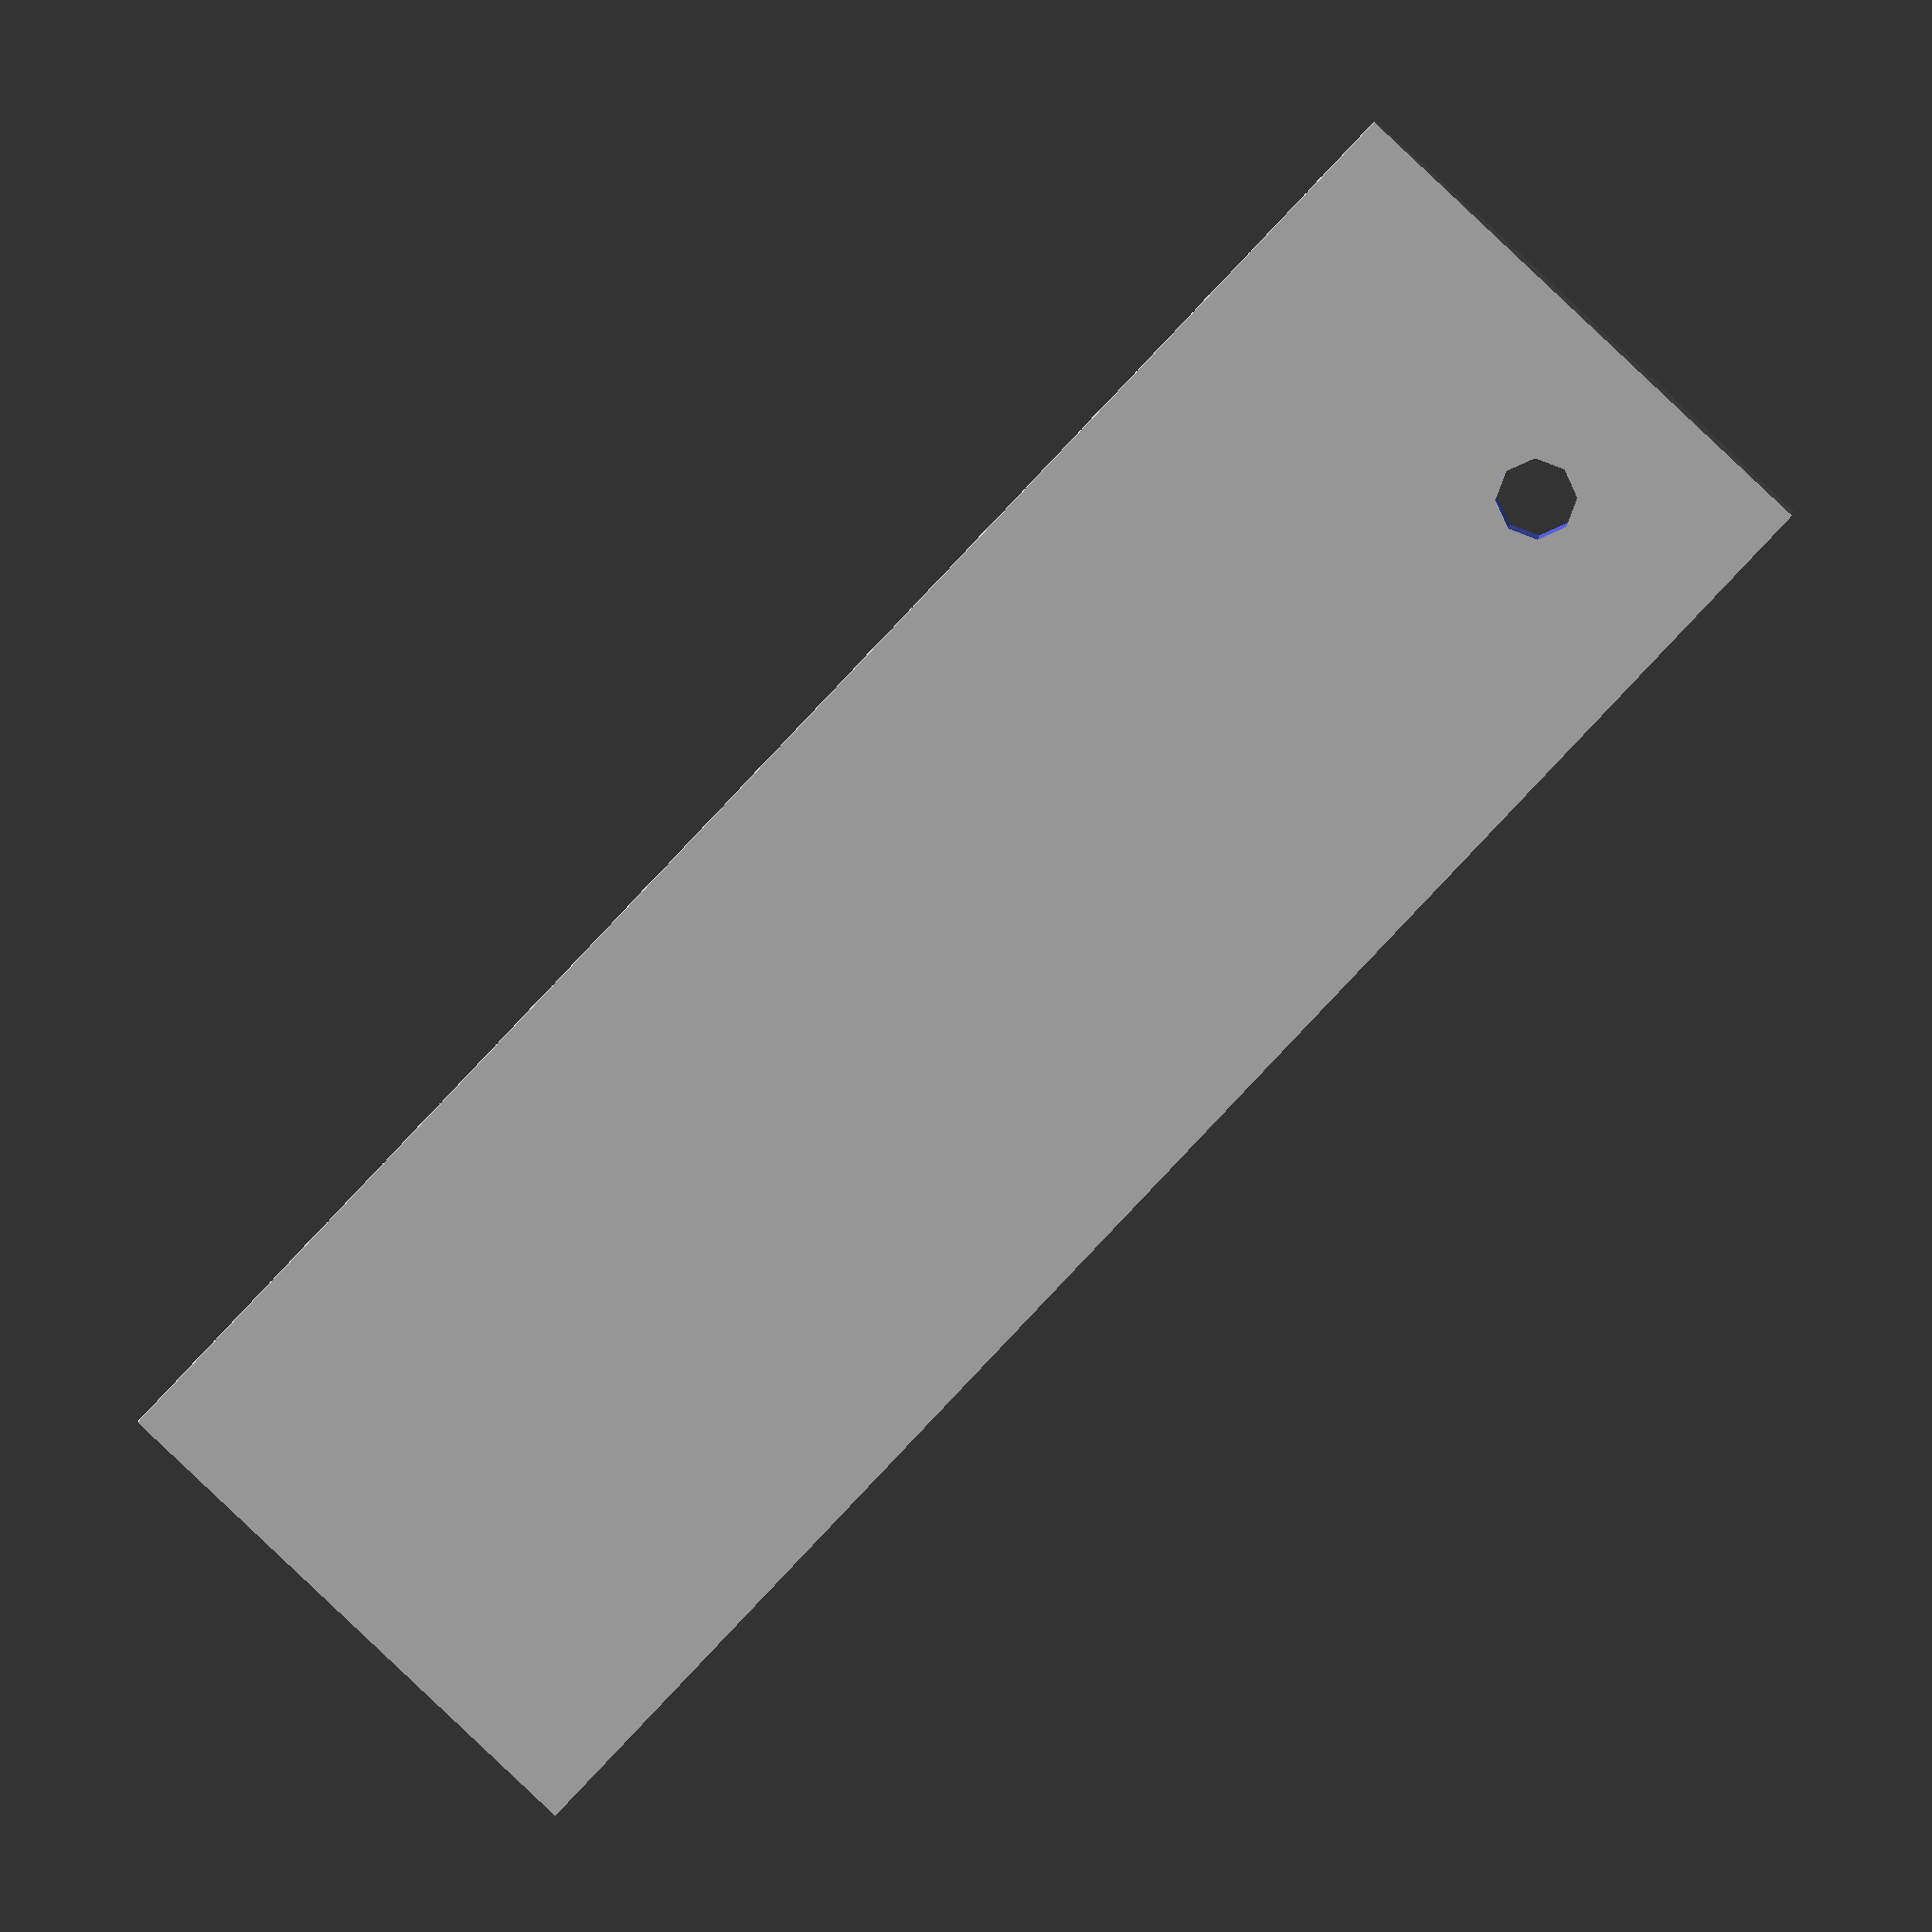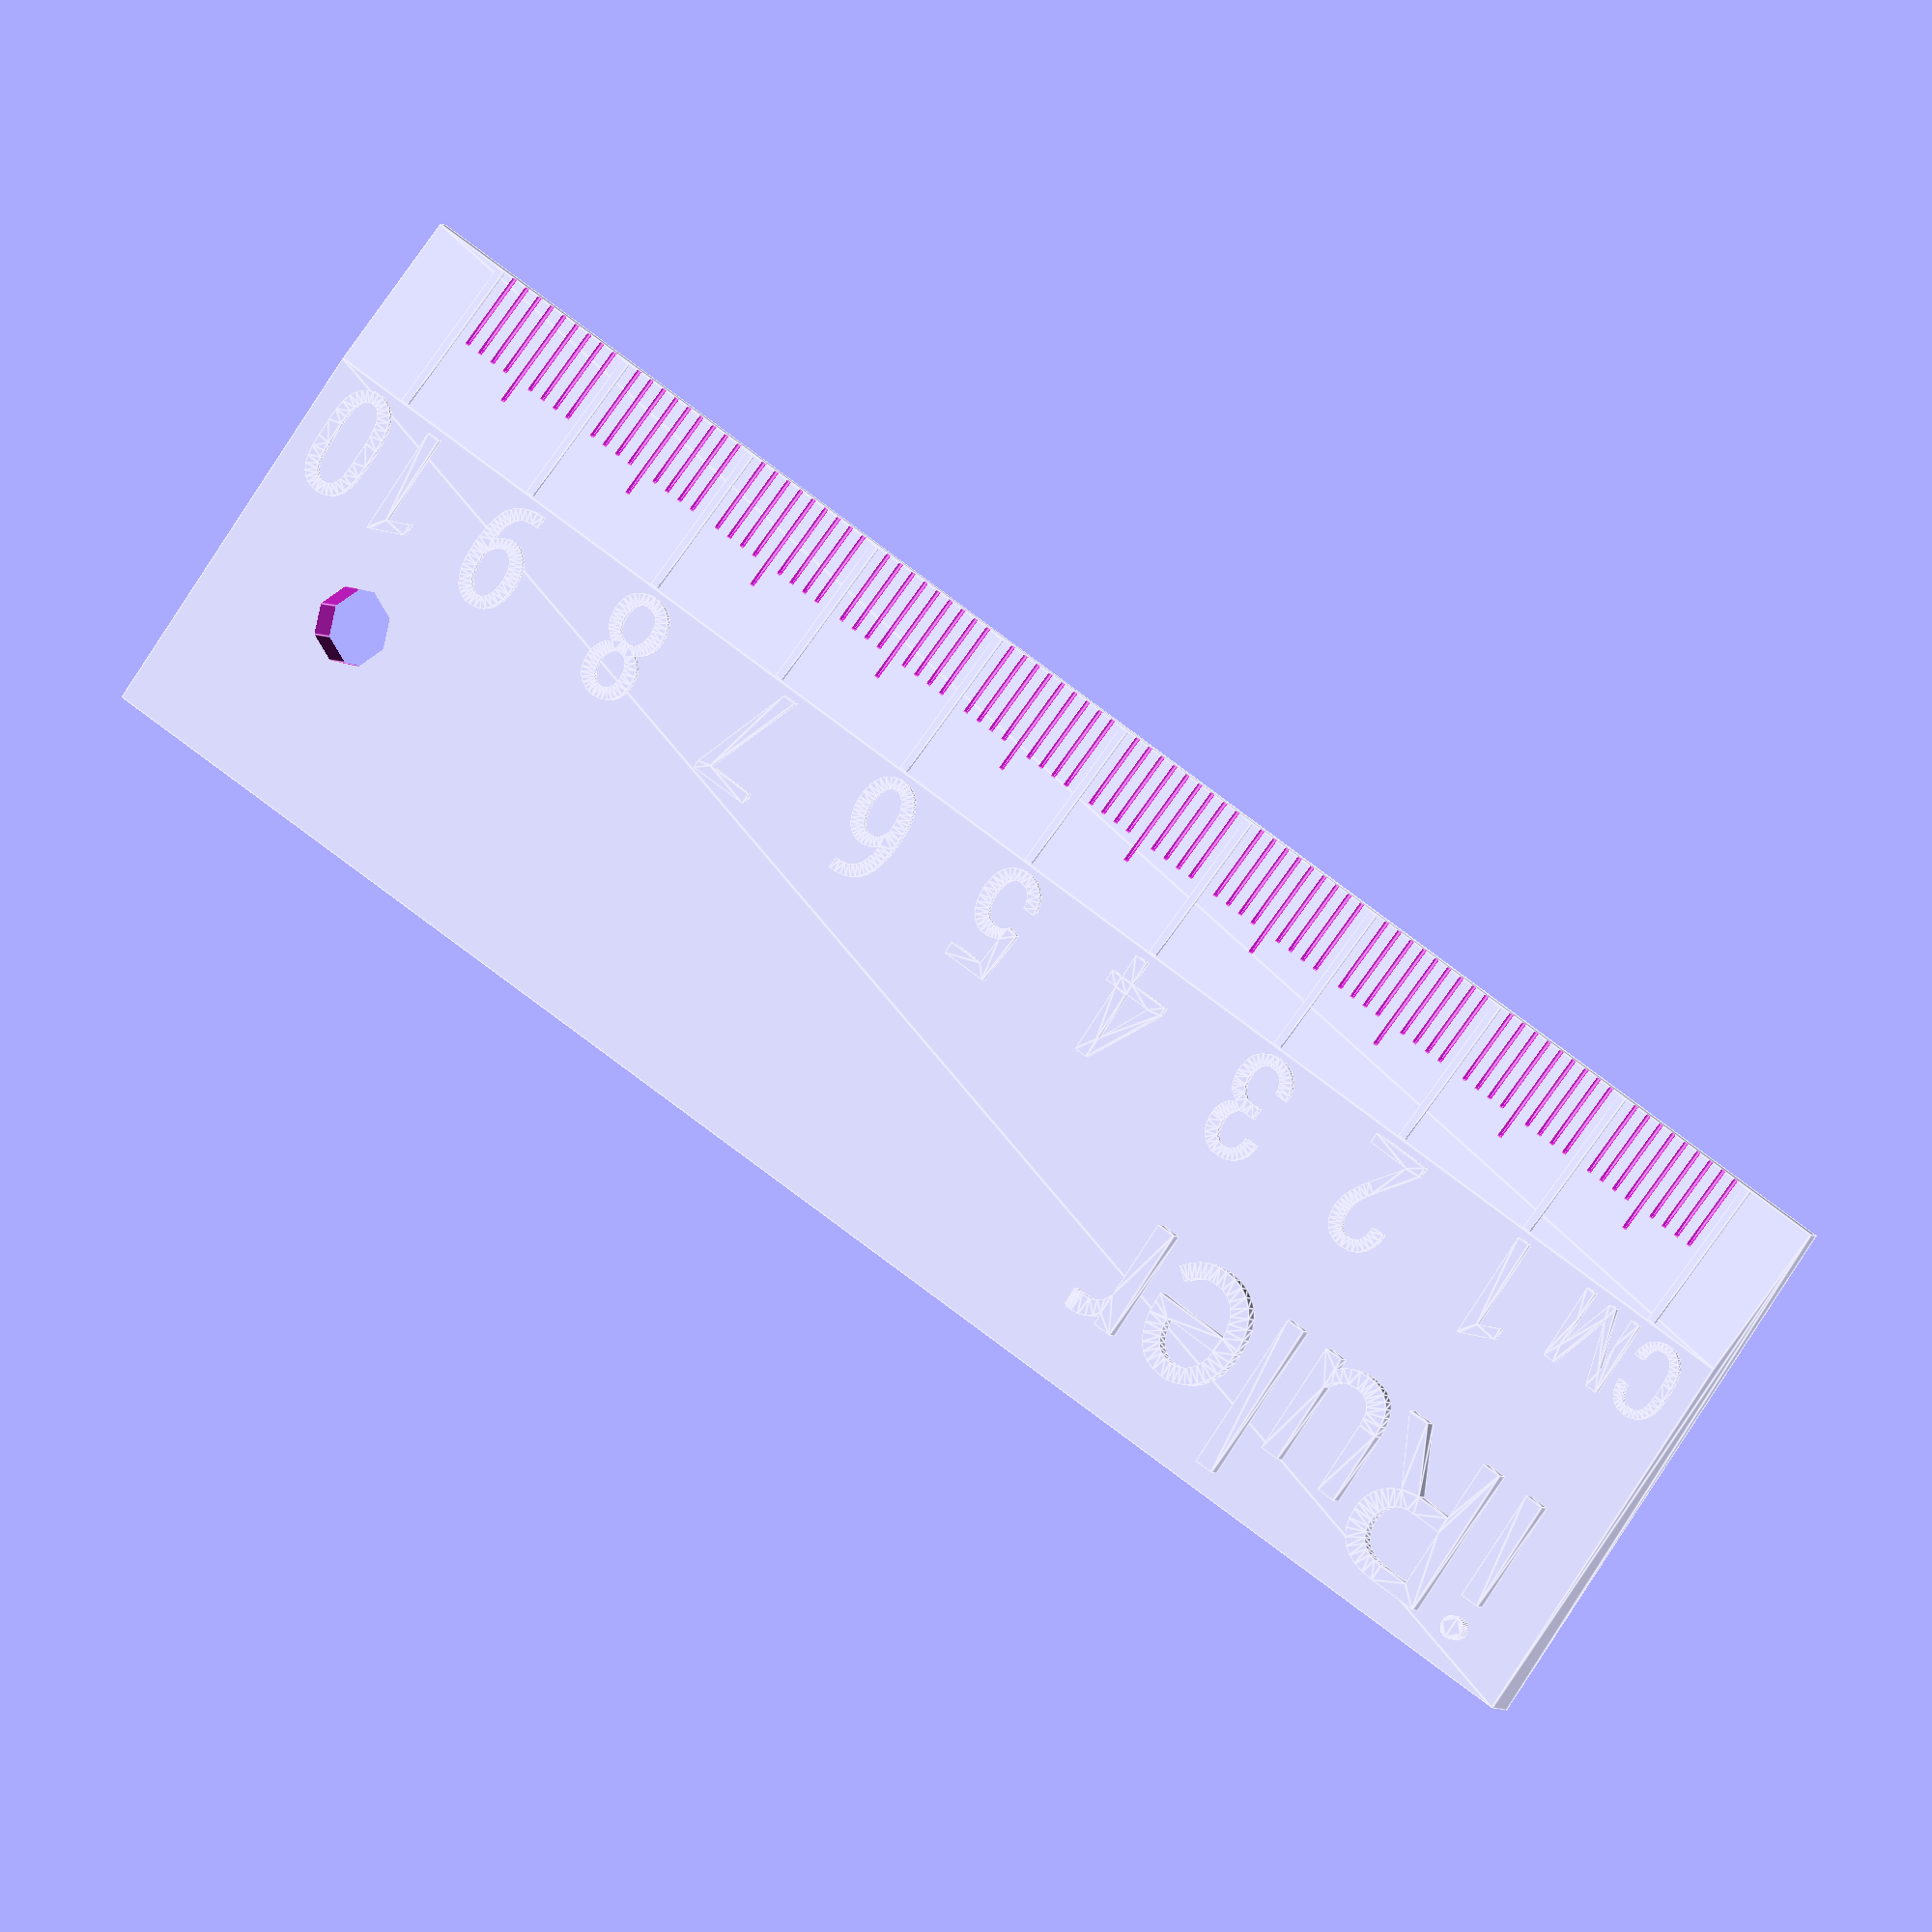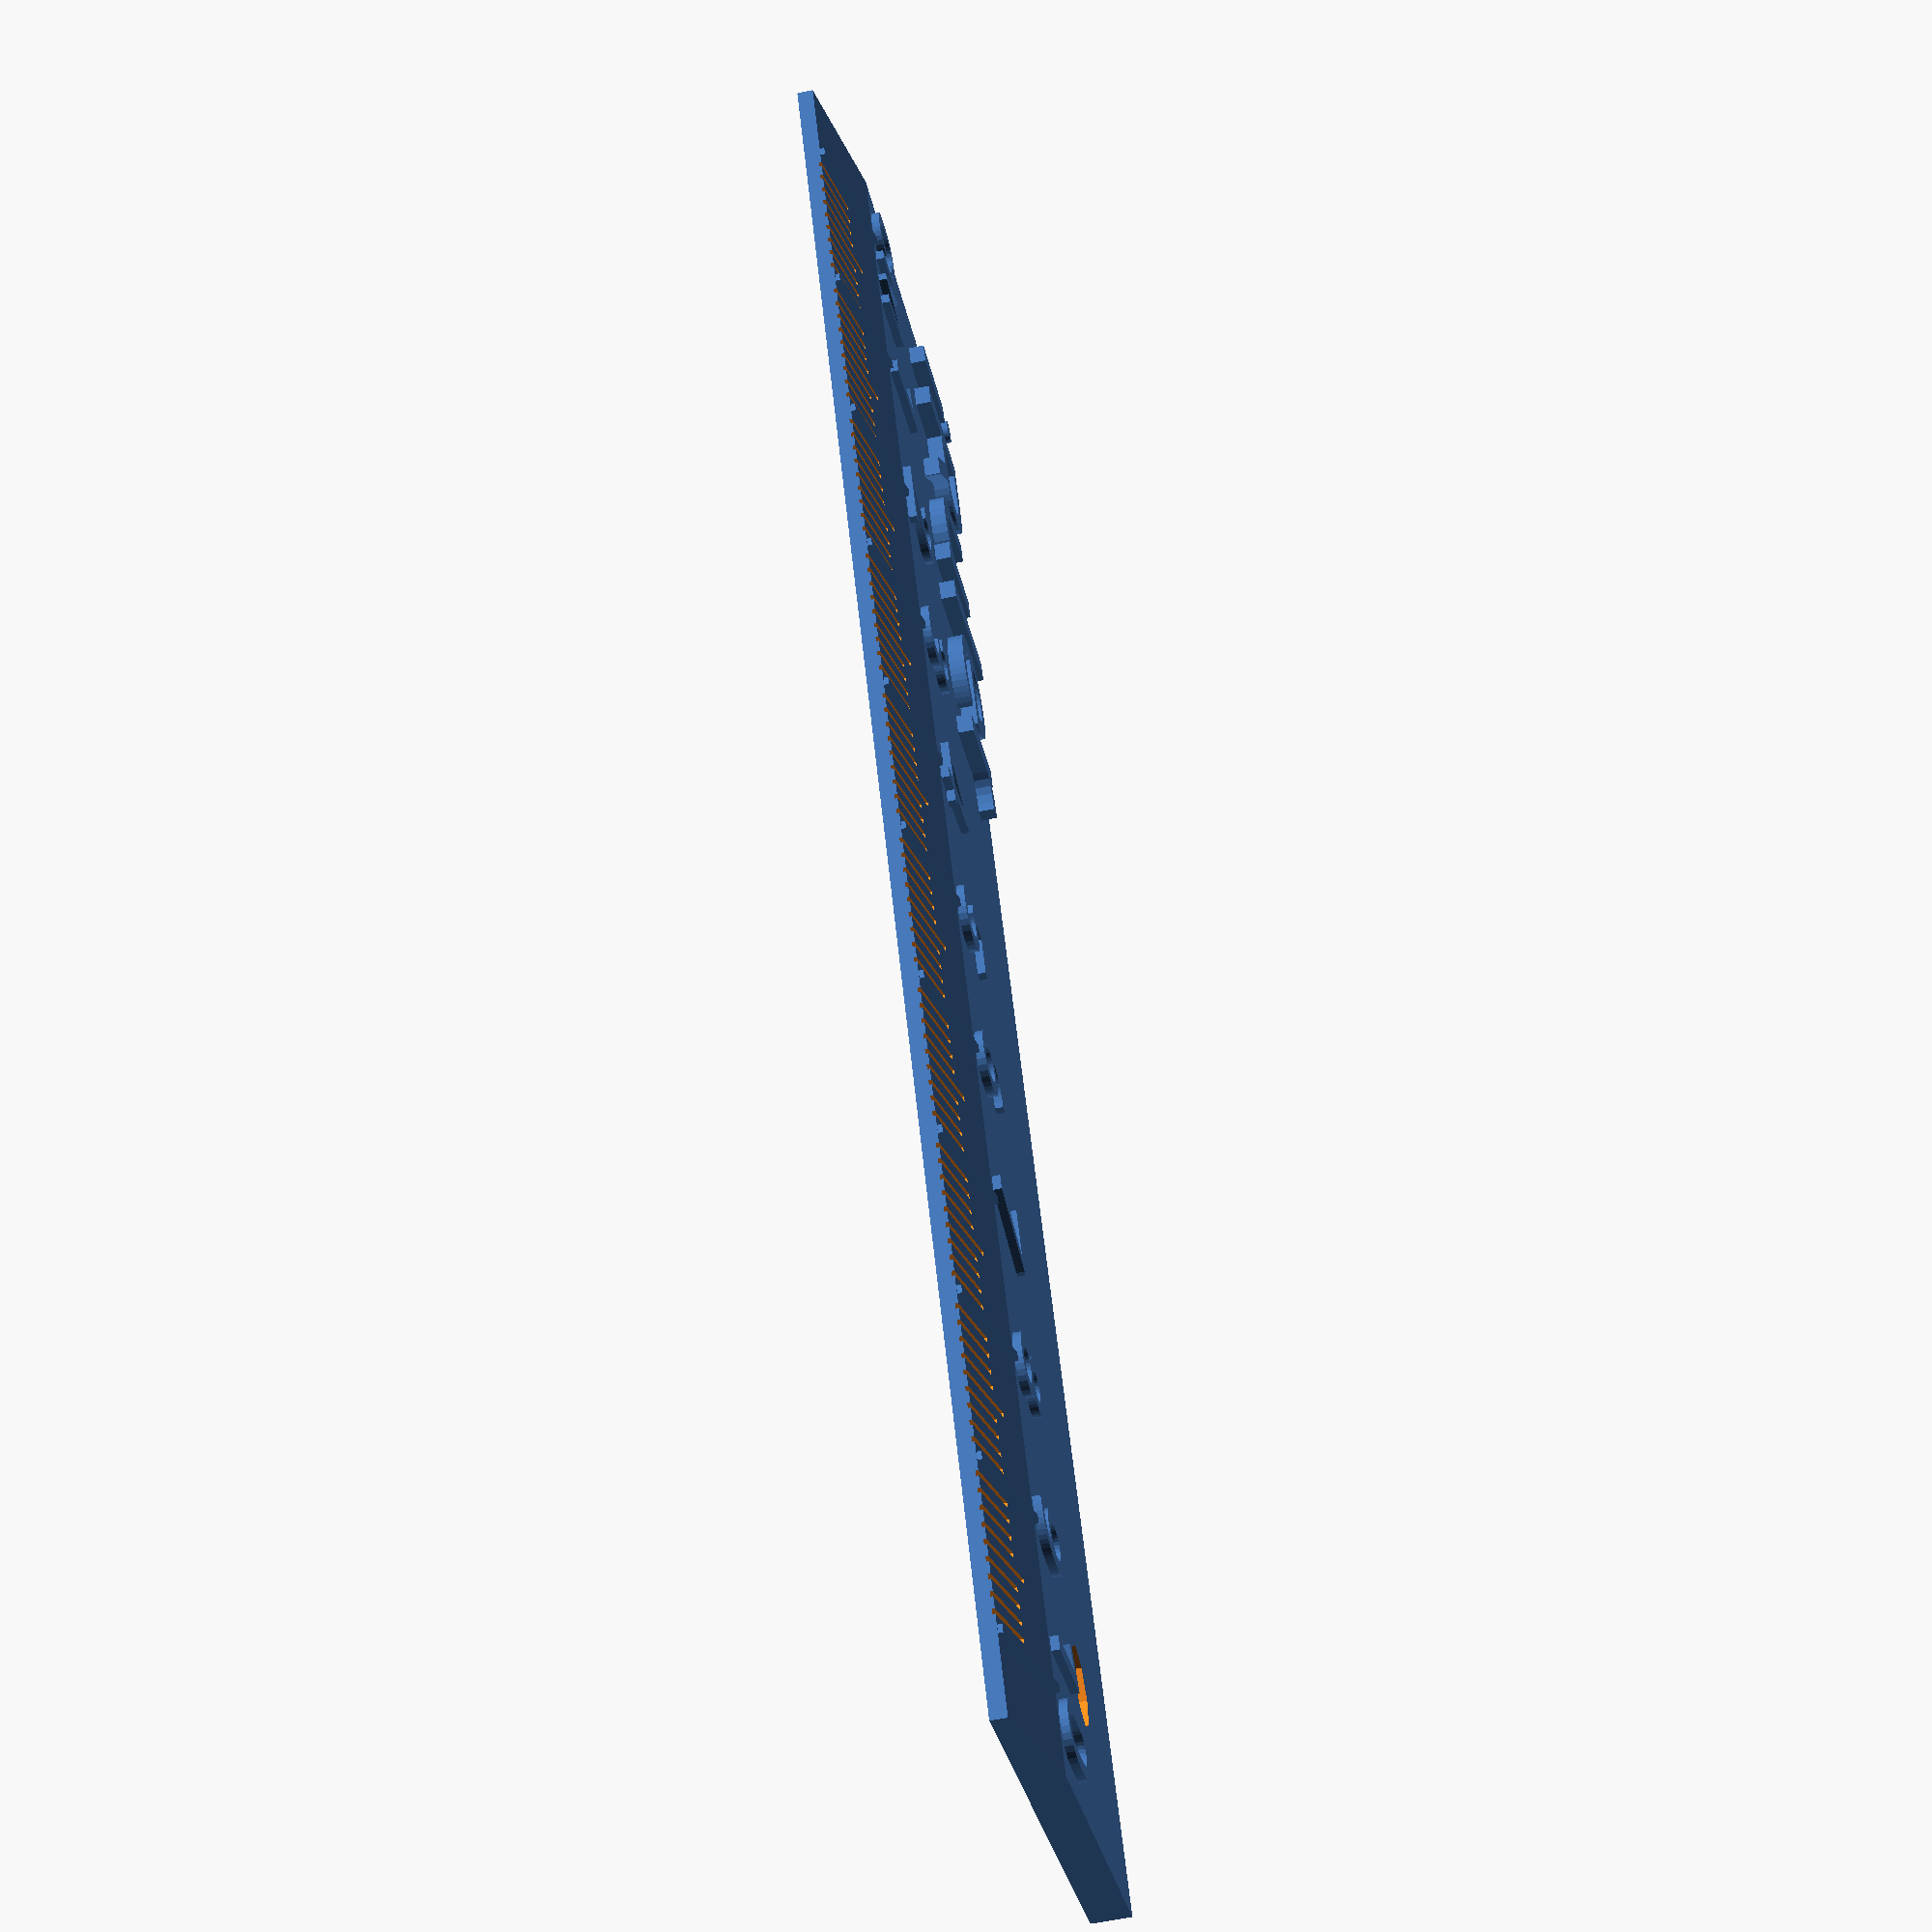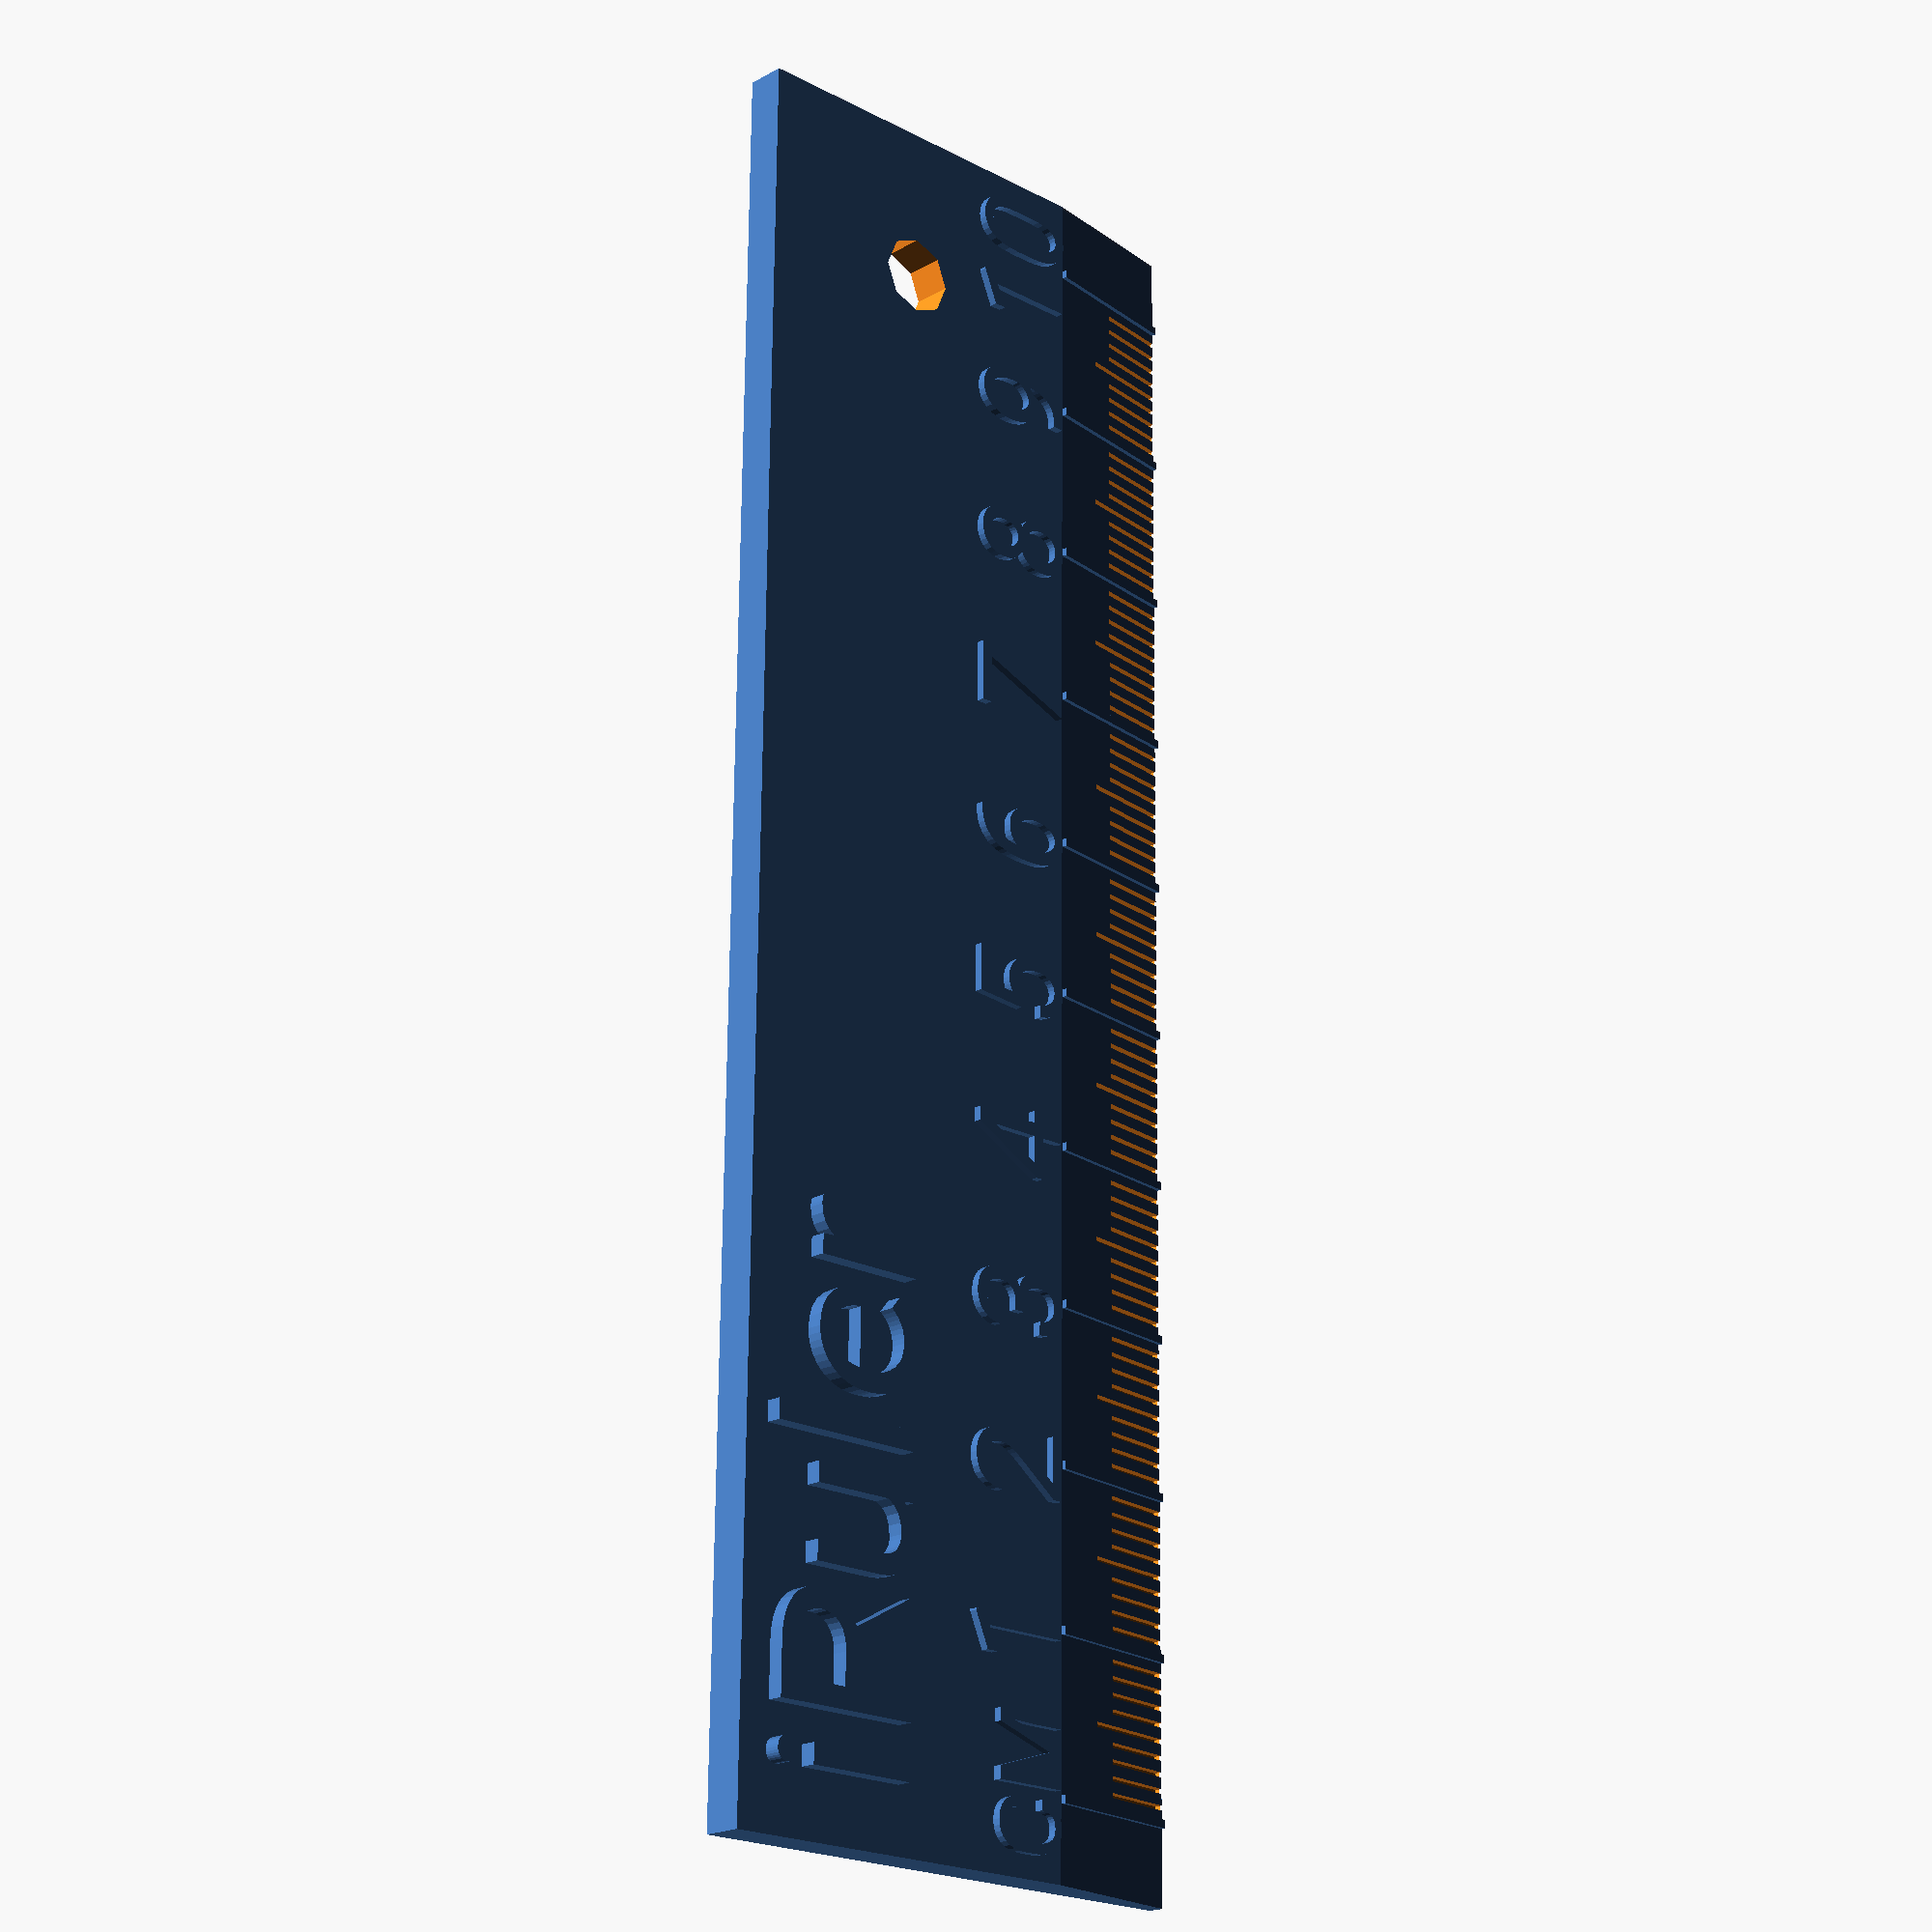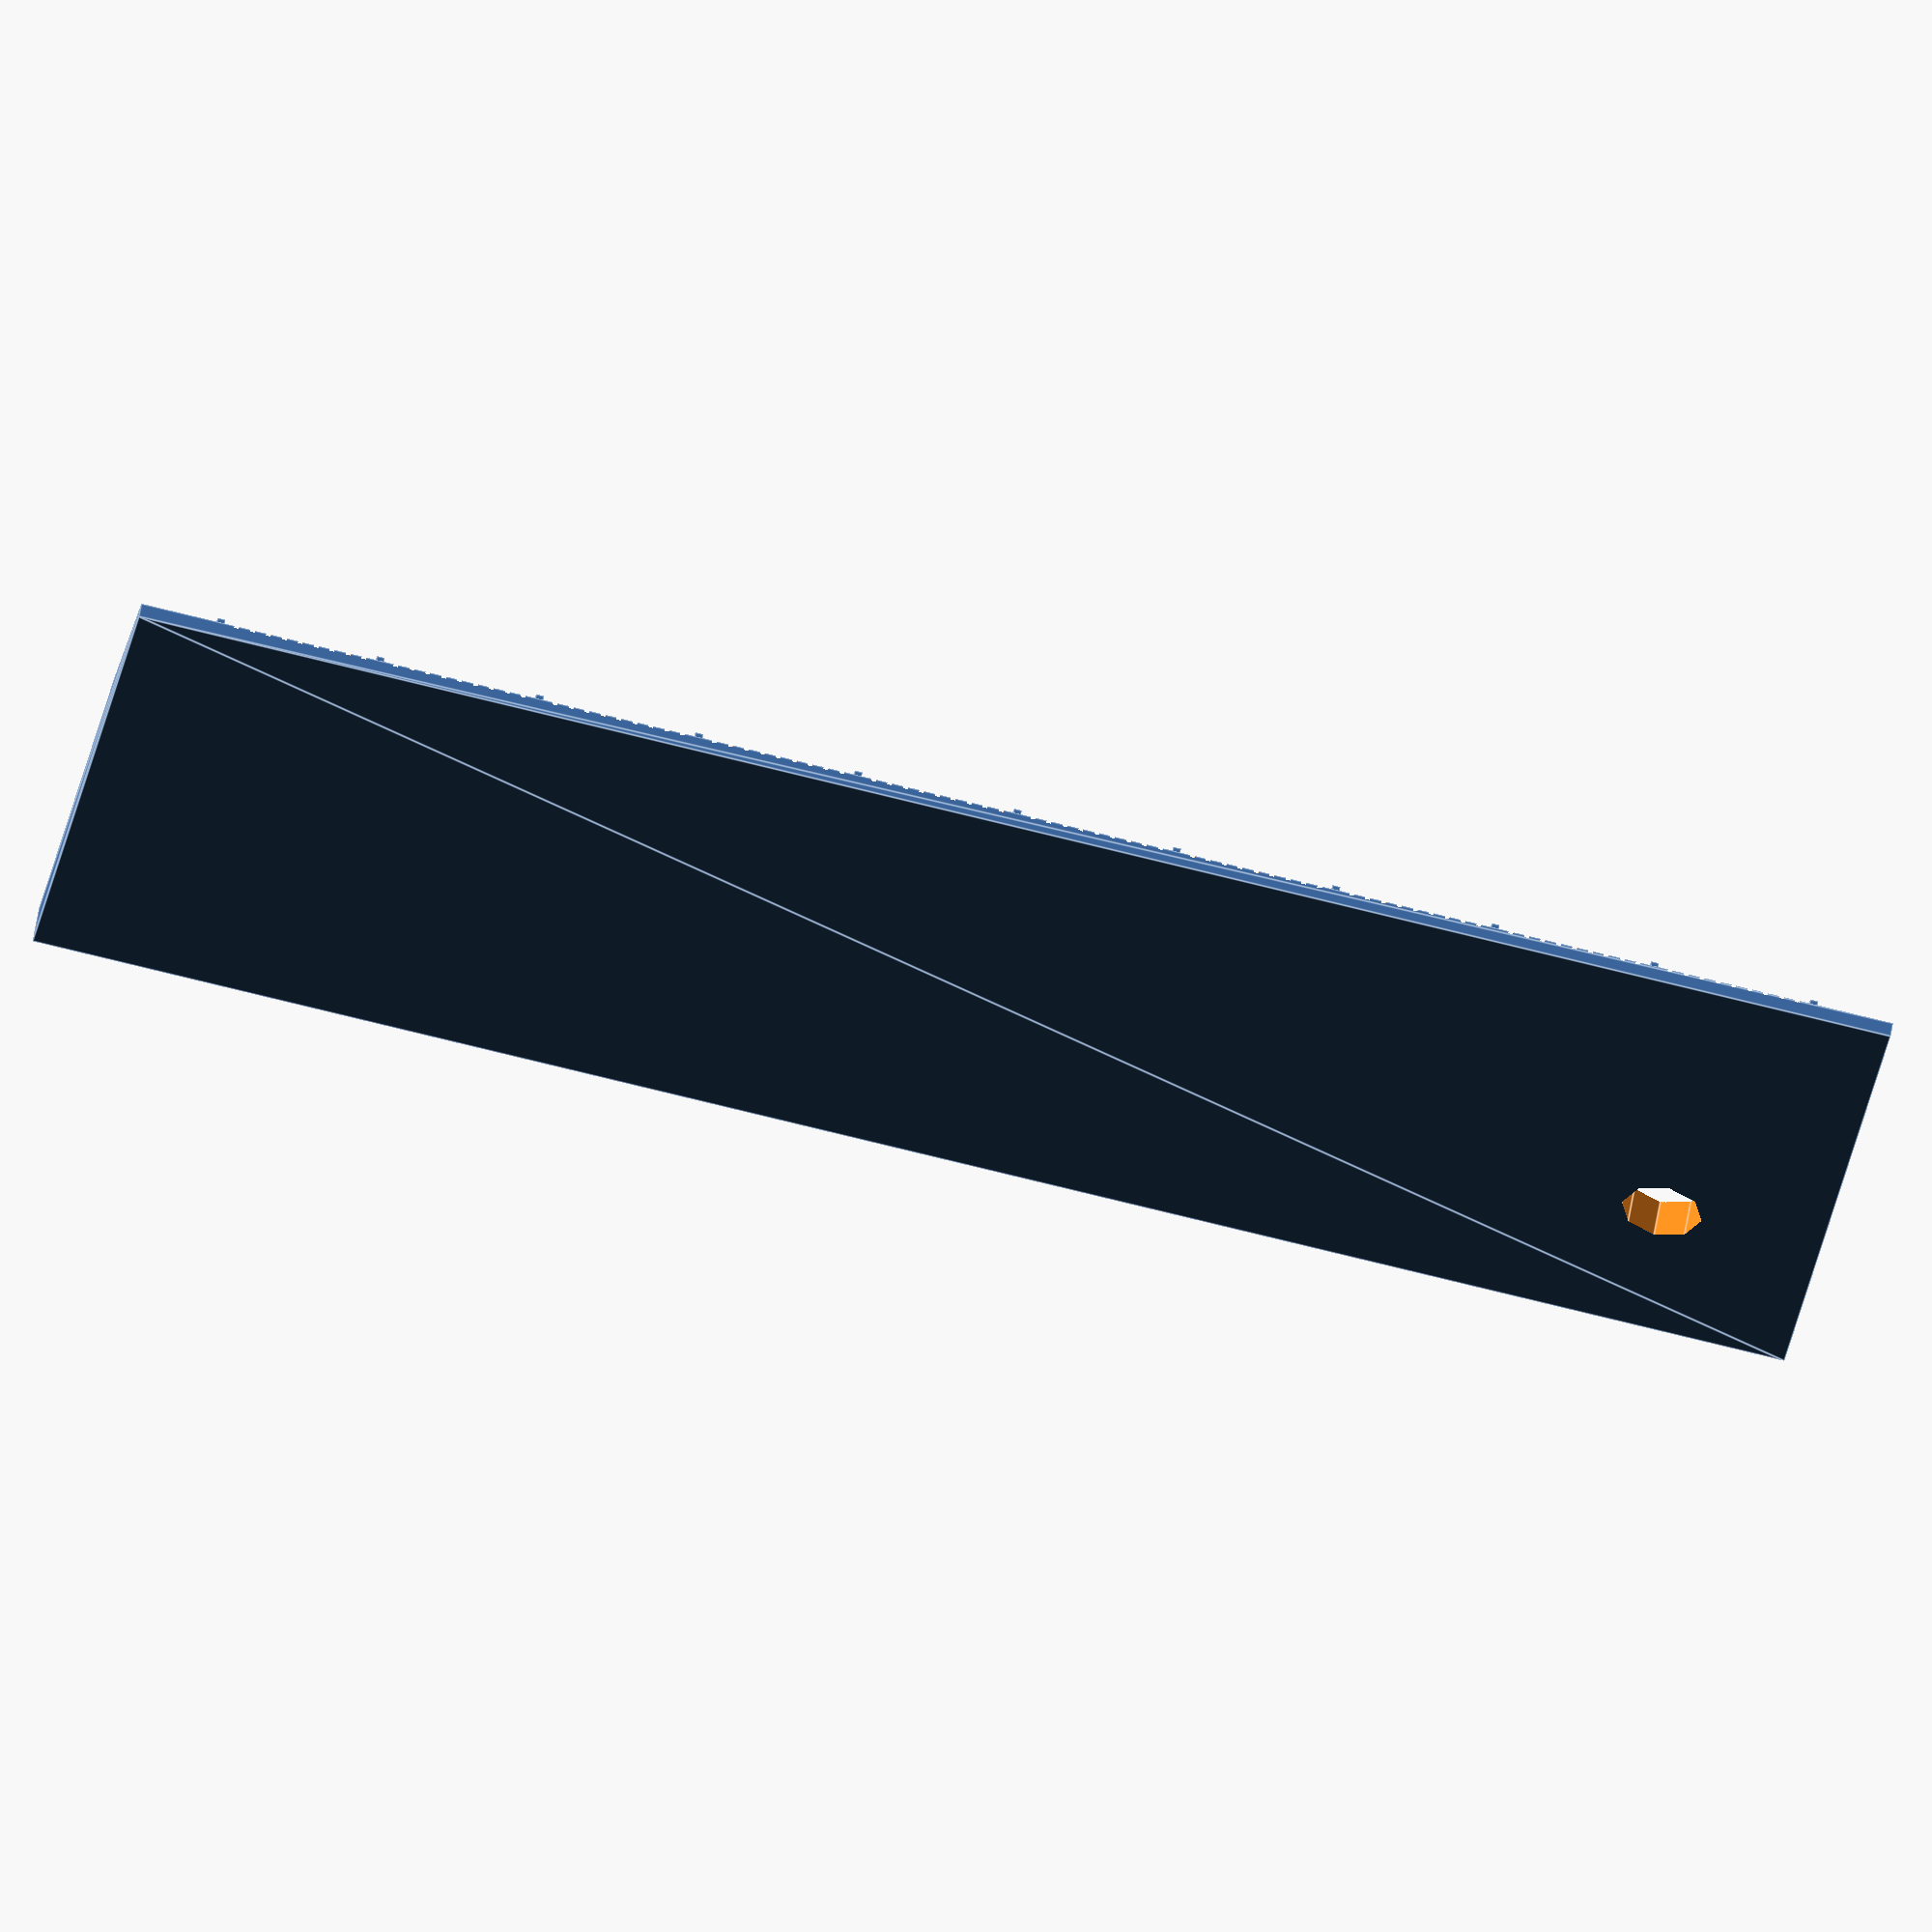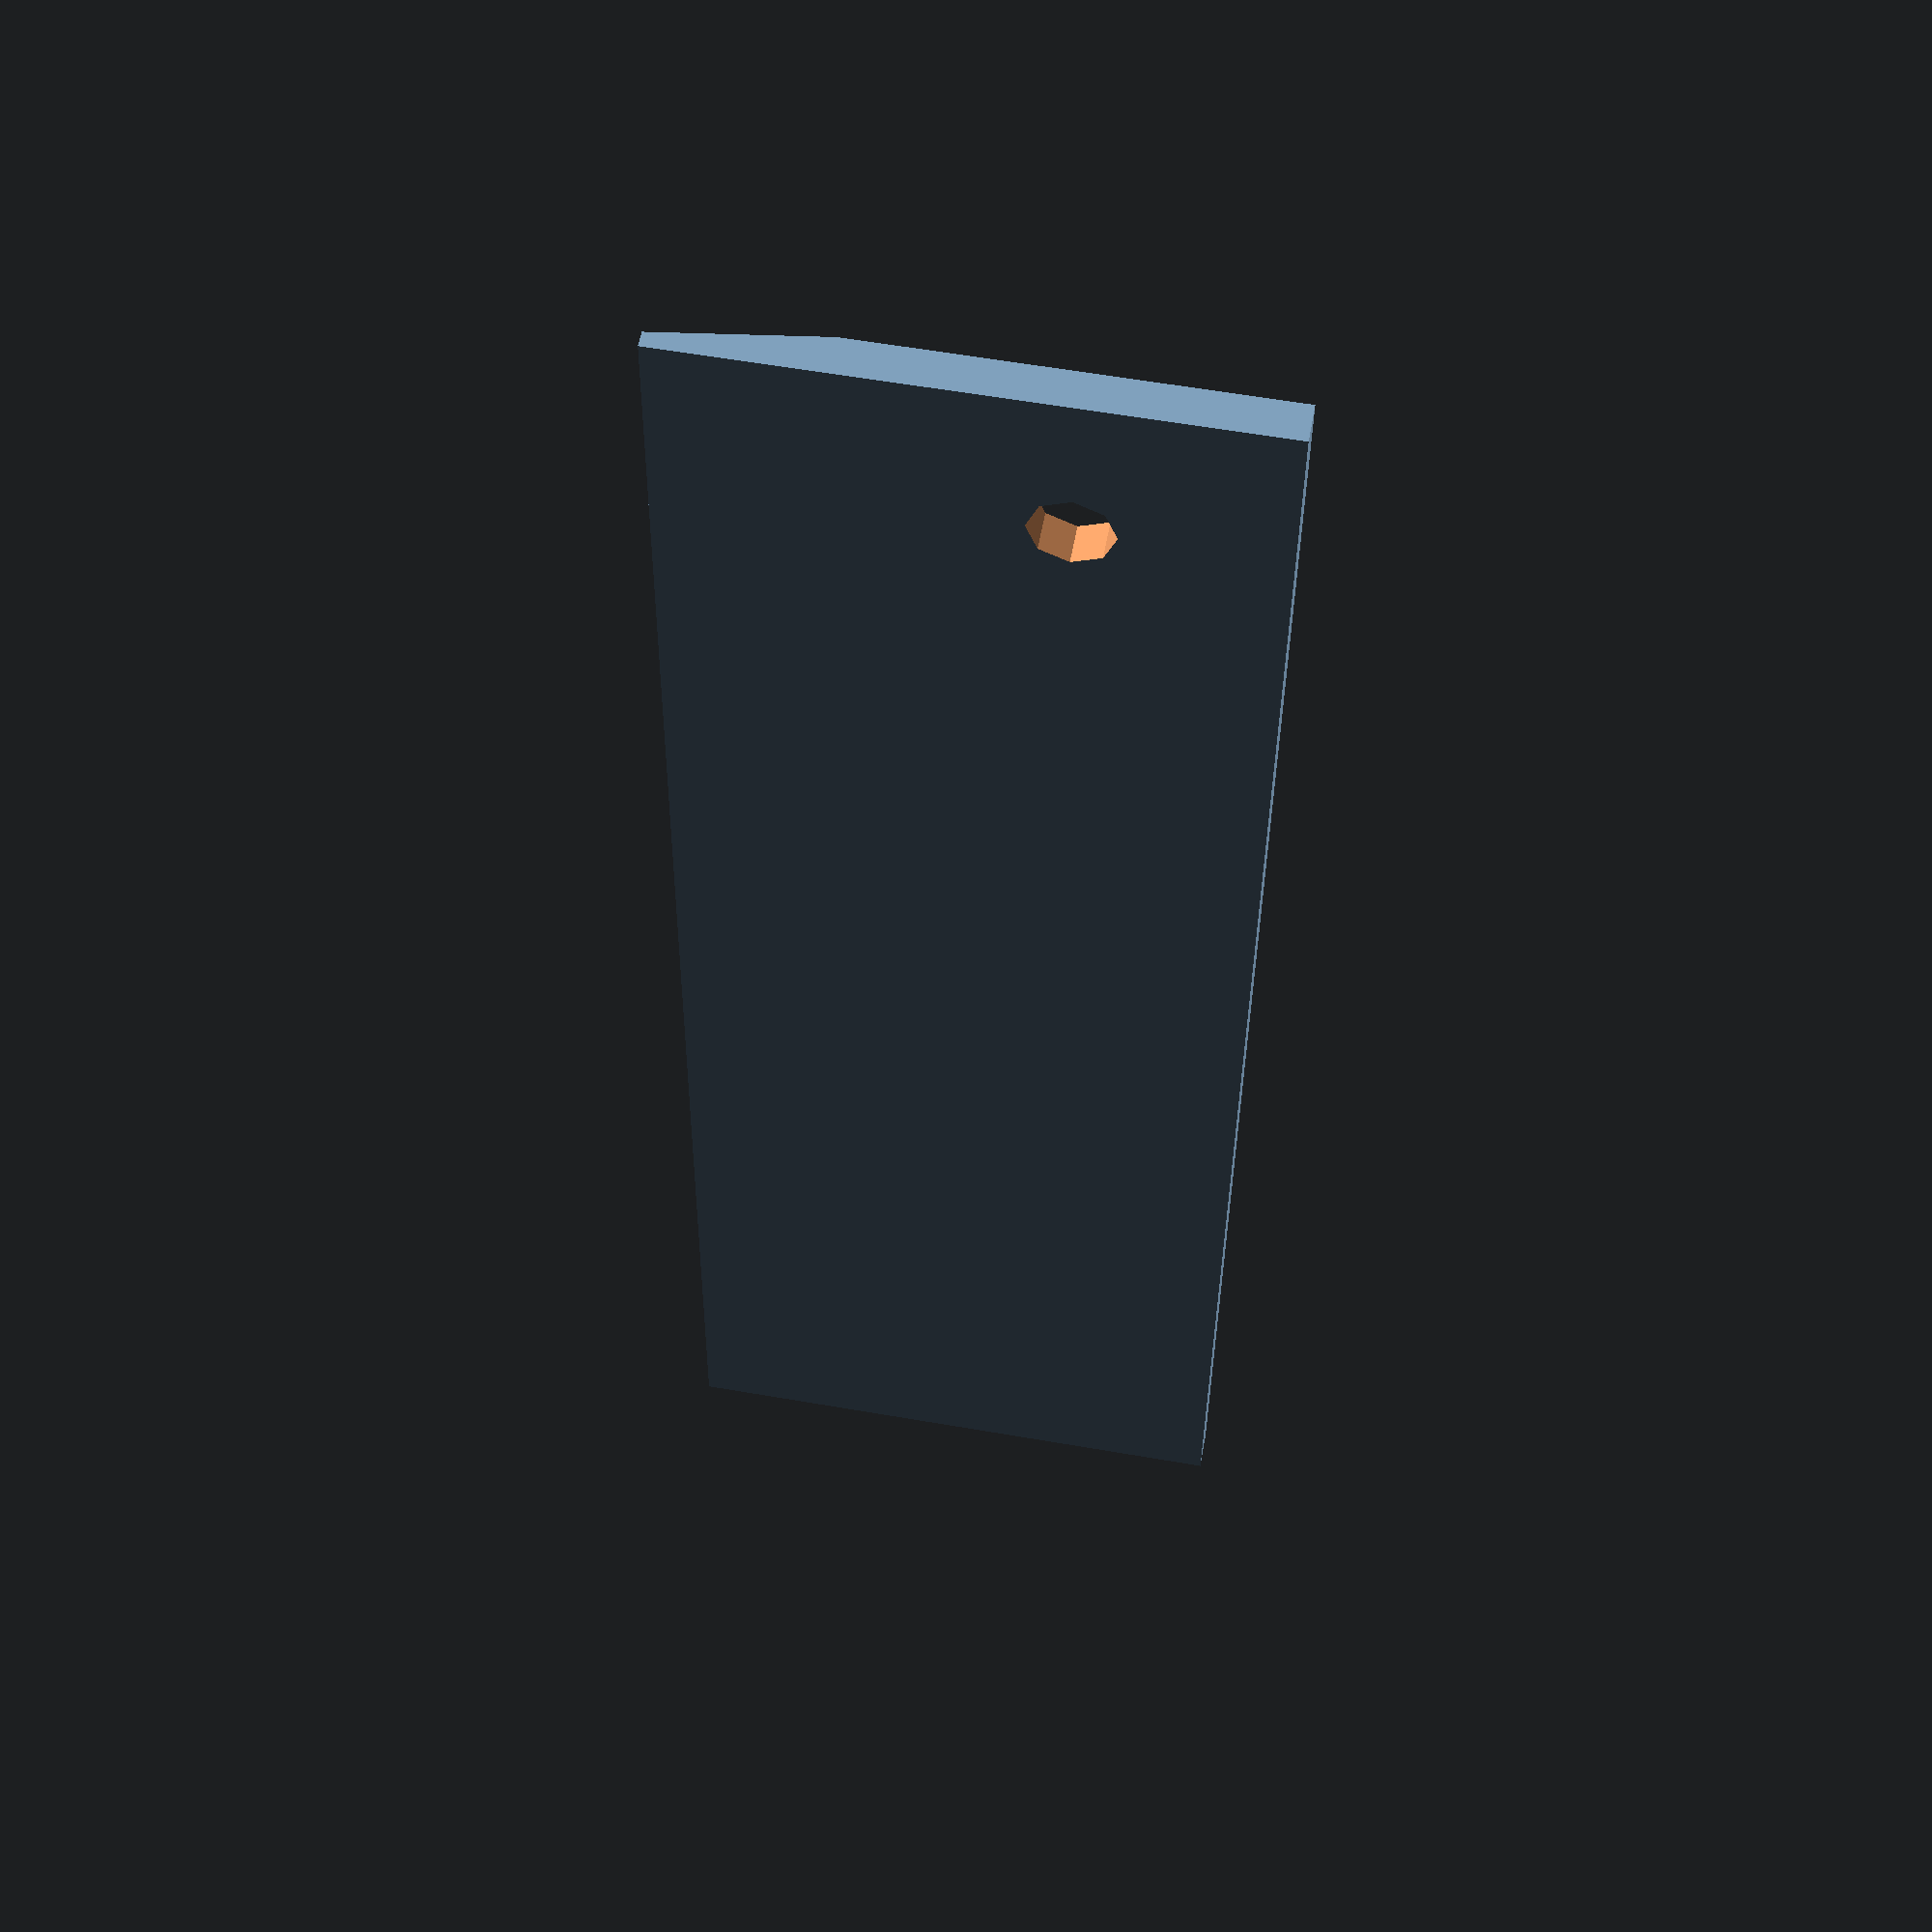
<openscad>
//customizable ruler by Stu121
//Updated by DrLex
//2017-04-21: v2: added inches option

/* [General] */
RulerLength=10;//[1:50]
Unit="centimeters";//[centimeters, inches]
WithHole="yes";//[yes, no]
ReverseDesign="no";//[yes, no]
ShrinkageCompensationFactor=1.0;

/* [Text] */
RulerText="iRuler";
FontSize=10;
BoldFont="no";//[yes, no]
NarrowFont="no";//[yes, no]
TextHeight=1;//[-2.6:.1:5]
TextX=3;
TextY=18;

/* [Numbers] */
NumberSize=7;//[1:15]
BoldNumbers="no";//[yes, no]
NumberHeight=.5;//[-2.6:.1:5]
NumberOffset=2;//[0:.5:4]

/* [Ruler lines] */
UnitsLineWidth=.5;//[.3:.05:.7]
SubdivisionsGapWidth=.3;//[.2:.05:.5]

/* [Hidden] */
UnitText = Unit == "inches" ? "IN" : "CM";
UnitSize = Unit == "inches" ? 25.4 : 10;
Font= NarrowFont == "no" ? "Roboto" : "Roboto Condensed";
Font2="Roboto Condensed";
Hole=(WithHole == "yes");
Inverted=(ReverseDesign == "yes");
TextFont = BoldFont == "no" ? Font : str(Font, ":style=Bold");
NumberFont = BoldNumbers == "no" ? Font2 : str(Font2, ":style=Bold");

module numbers() {
    Thickness=abs(NumberHeight) + (NumberHeight < 0 ? 0.1 : 0);
    ZPos=NumberHeight >= 0 ? 2.5 : 2.5+NumberHeight;
    Rot=Inverted ? [0,0,180] : [0,0,0];
    RotCenter=[RulerLength*UnitSize/2+5,5.5+NumberSize/2,0];
    translate(RotCenter) rotate(Rot) {
        for (i=[1:1:RulerLength]) {
            NumberOffsetActual=(i > 9) ? NumberOffset-2.5 : NumberOffset;
            translate([(i*UnitSize)+NumberOffsetActual,5.5,ZPos]-RotCenter) linear_extrude(Thickness)  text(str(i),NumberSize,font=NumberFont,$fn=24);
        }
        translate([1,5.5,ZPos]-RotCenter) linear_extrude(Thickness)  text(UnitText,5,font=NumberFont,$fn=24);
    }
}

module label() {
    Thickness=abs(TextHeight) + (TextHeight < 0 ? 0.1 : 0);
    ZPos=TextHeight >= 0 ? 2.5 : 2.5+TextHeight;
    Rot=Inverted ? [0,0,180] : [0,0,0];
    RotCenter=[RulerLength*UnitSize/2+5,TextY-1.5+FontSize/2,0];
    translate(RotCenter) rotate(Rot) {
        translate([TextX,TextY,ZPos]-RotCenter) linear_extrude(Thickness)  text(RulerText,FontSize,font=TextFont,$fn=24);
    }
}


scale(ShrinkageCompensationFactor) difference() {
    union() {
        hull() {
            translate([0,5,0]) cube([(RulerLength*UnitSize)+10,25,2.5]);
            translate([0,-5,0])  cube([(RulerLength*UnitSize)+10,1,1]);
        }

        for (i=[0:1:RulerLength]) {  //unit lines
            translate([i*UnitSize+5-UnitsLineWidth/2,-4.9,0.6]) rotate([8.5,0,0]) cube([UnitsLineWidth,10,.7]);
        }
        
        if(NumberHeight > 0) {
            numbers();
        }
        if (TextHeight > 0) {
            label();
        }
    }

    //Subdivision lines. These are recessed to improve printability with thicker nozzles.
    if(Unit == "centimeters") {
        for (i=[1:RulerLength*10]) {
            if(i % 10) {
                GapLength=(i % 5) ? 5 : 6.5;
                translate([i+5-SubdivisionsGapWidth/2,-4.95,0.5]) rotate([8.5,0,0]) cube([SubdivisionsGapWidth,GapLength,.7]);
            }
        }
    }
    else {
        for (i=[0:RulerLength-1]) {
            translate([(i+0.5)*UnitSize+5-SubdivisionsGapWidth/2,-4.95,0.5]) rotate([8.5,0,0]) cube([SubdivisionsGapWidth,8,.7]);
            for (j=[0:1]) {
                translate([(i+0.25+j*0.5)*UnitSize+5-SubdivisionsGapWidth/2,-4.95,0.5]) rotate([8.5,0,0]) cube([SubdivisionsGapWidth,6,.7]);
            }
            for (j=[0:3]) {
                translate([(i+0.125+j*0.25)*UnitSize+5-SubdivisionsGapWidth/2,-4.95,0.5]) rotate([8.5,0,0]) cube([SubdivisionsGapWidth,4.25,.7]);
            }
            for (j=[0:7]) {
                translate([(i+0.0625+j*0.125)*UnitSize+5-SubdivisionsGapWidth/2,-4.95,0.5]) rotate([8.5,0,0]) cube([SubdivisionsGapWidth,2.5,.7]);
            }
        }
    }
    if (TextHeight < 0) {
        label();
    }
    if (NumberHeight < 0) {
        numbers();
    }
    if (Hole) {
        HoleX = Inverted ? 10 : RulerLength*UnitSize;
        translate([HoleX,18,2])  cylinder(10, 2.5, 2.5, true);
    }
}

</openscad>
<views>
elev=173.8 azim=46.7 roll=357.6 proj=o view=solid
elev=3.5 azim=215.4 roll=21.3 proj=o view=edges
elev=241.3 azim=238.0 roll=258.2 proj=p view=wireframe
elev=199.9 azim=90.6 roll=223.9 proj=p view=solid
elev=306.8 azim=169.2 roll=188.8 proj=o view=edges
elev=304.2 azim=269.4 roll=190.1 proj=p view=solid
</views>
